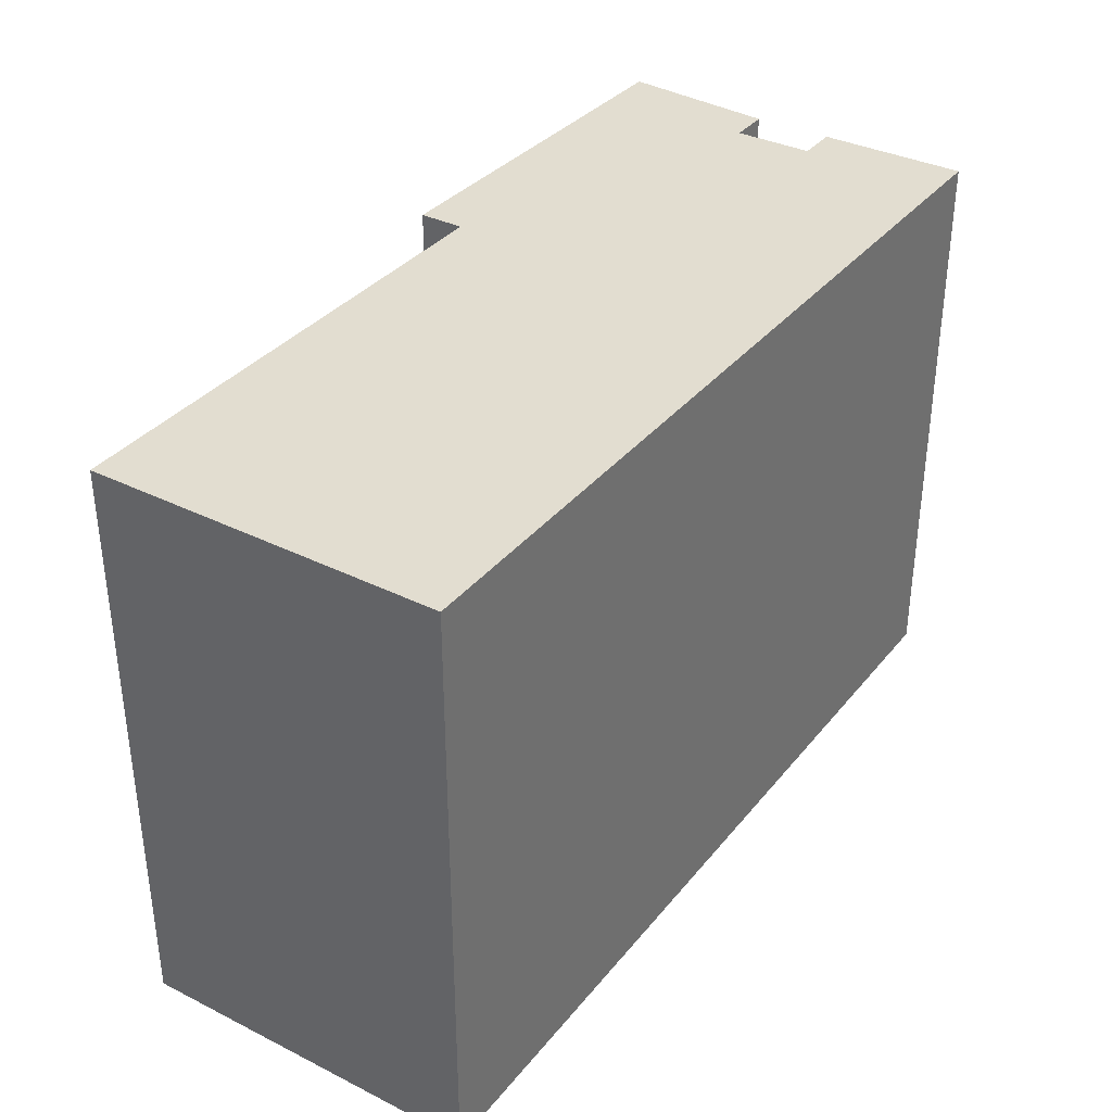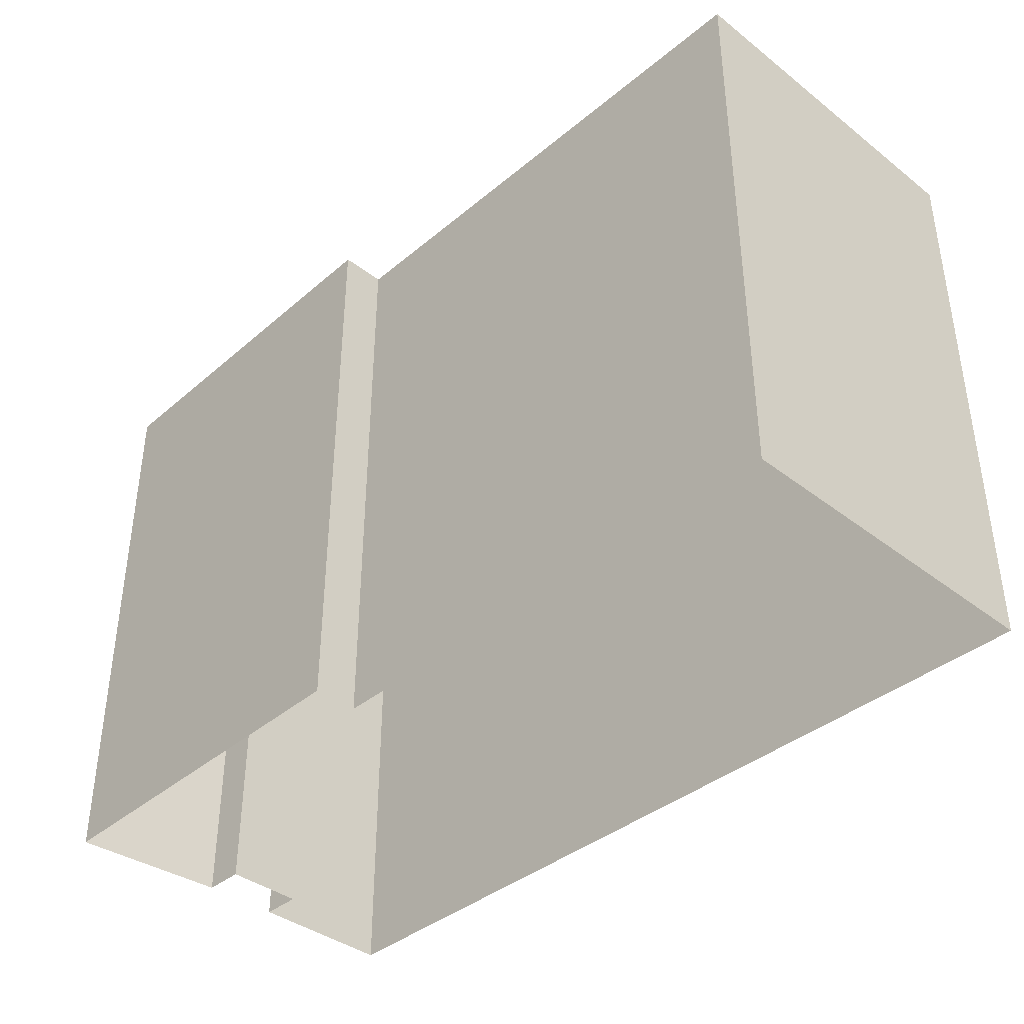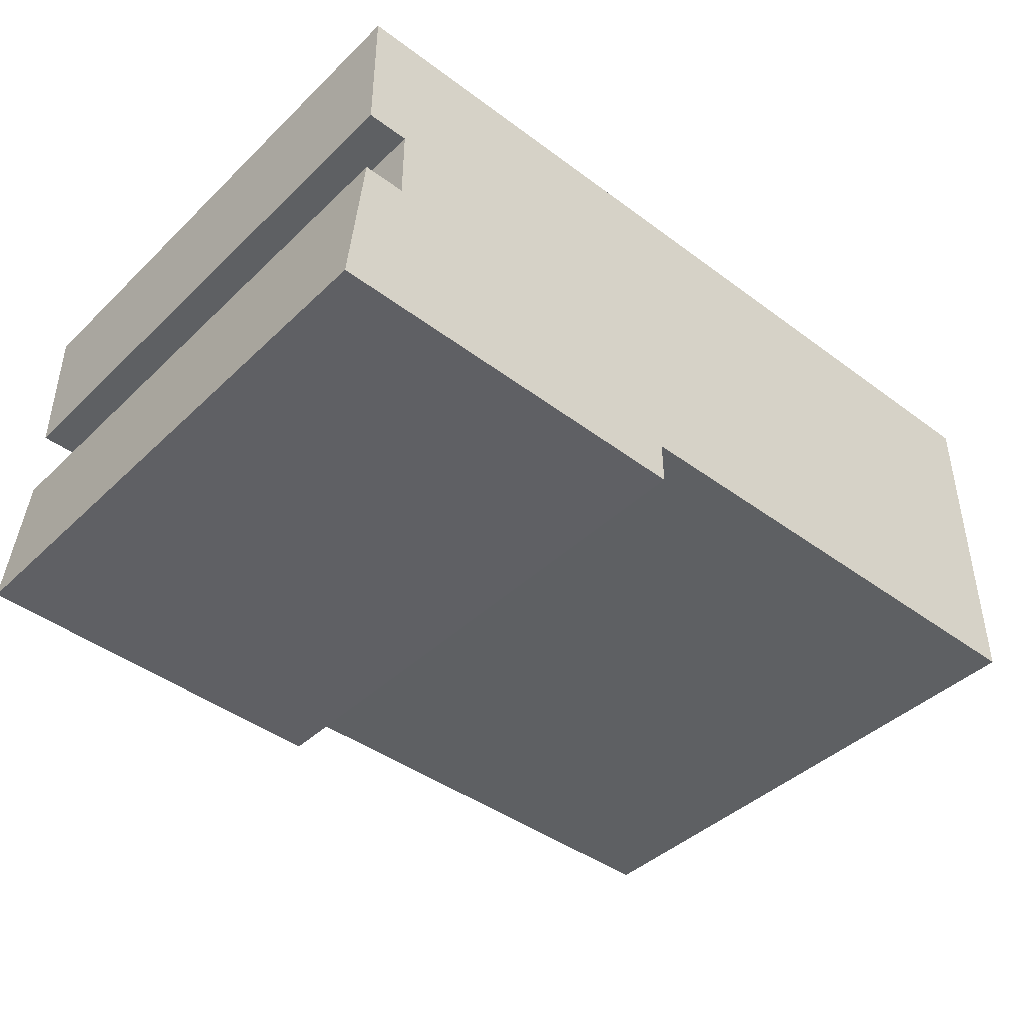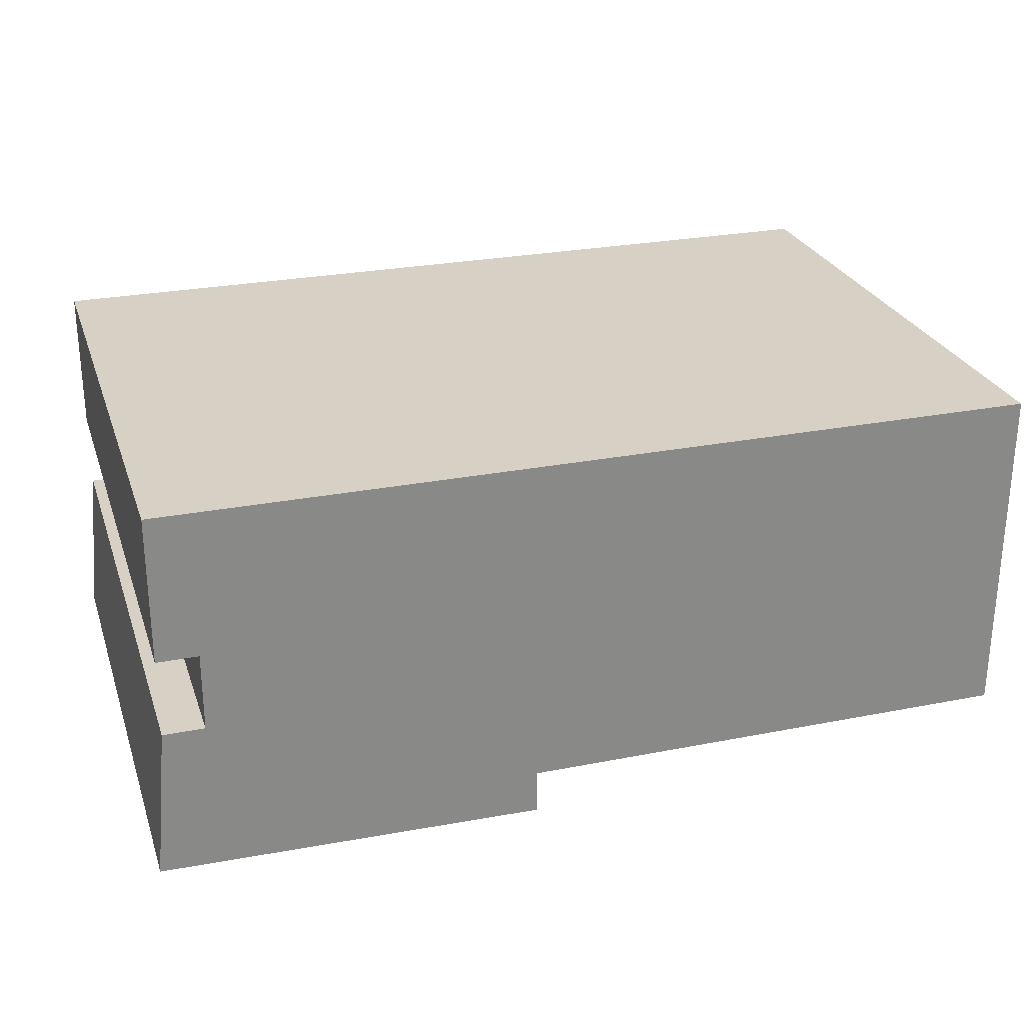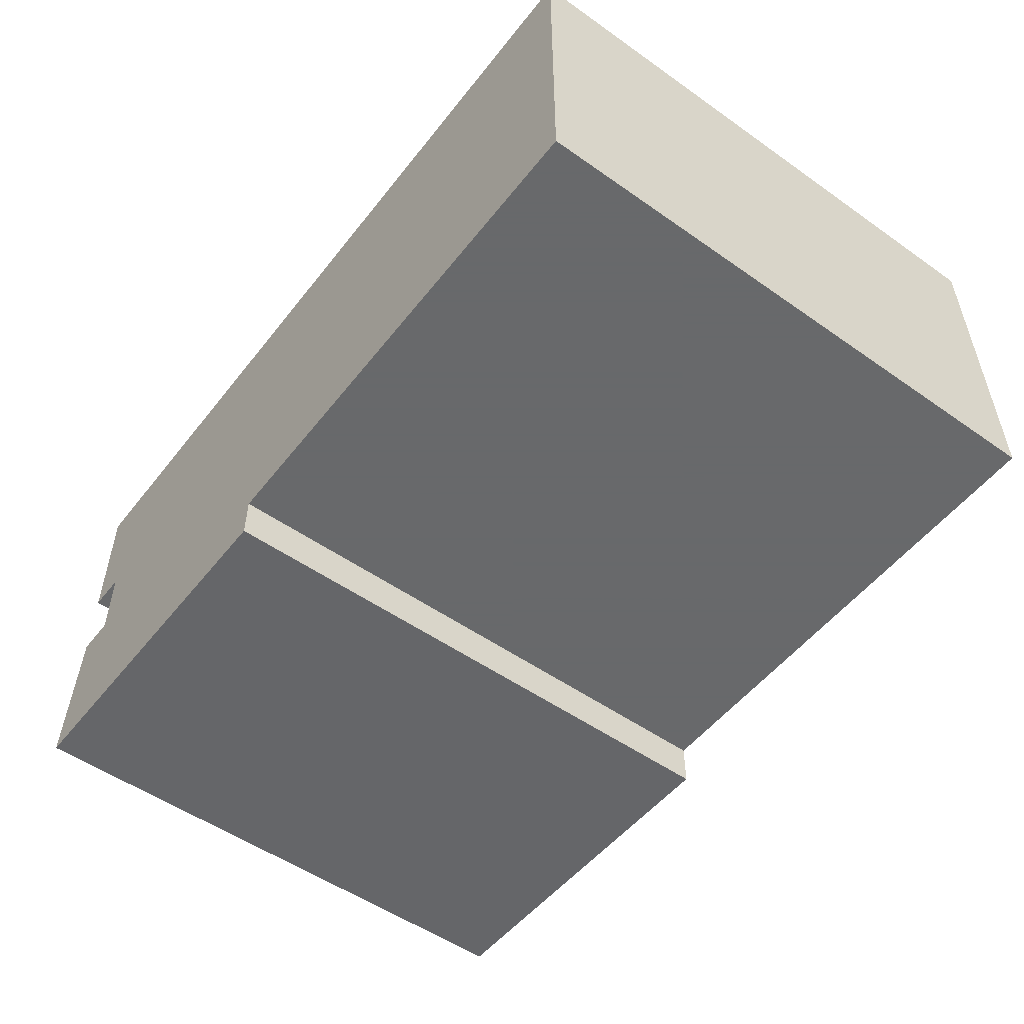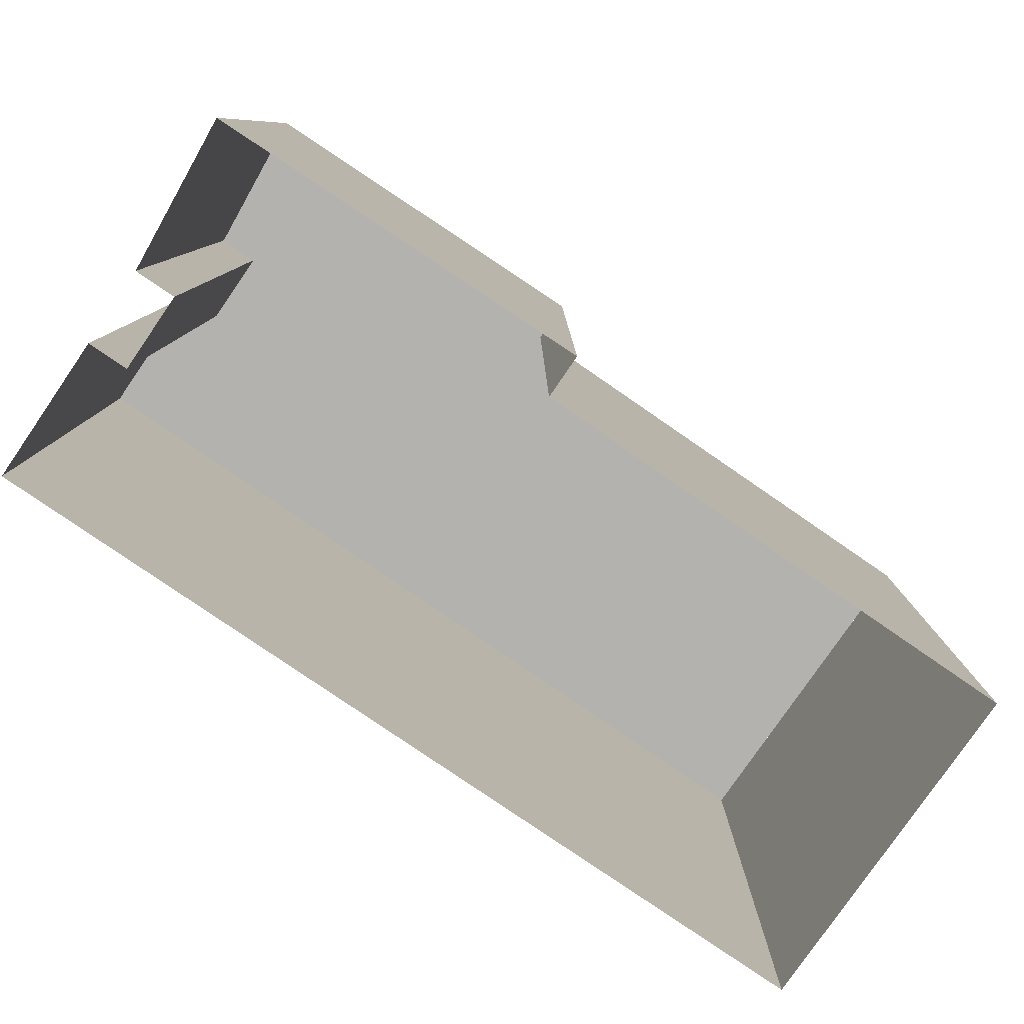
<metadata>
{"format":"obj","ext":"obj","renderer":"f3d","projection":"perspective","resolution":1024,"background":"white","views":[{"elev":35.2,"azim":-56.6,"up":"+Y"},{"elev":-39.0,"azim":-134.0,"up":"+Y"},{"elev":-42.5,"azim":138.5,"up":"+Z"},{"elev":26.6,"azim":162.9,"up":"+Z"},{"elev":-52.6,"azim":-127.1,"up":"+Z"},{"elev":-79.8,"azim":145.5,"up":"+Y"}]}
</metadata>
<code>
v 21 0 -11.5
v -7 0 -12
v -7 0 -8.75
v -44 0 -8.75
v -44 0 11.5
v -44 0 16.25
v 20 0 16.25
v 20 0 5.5
v 17 0 5.5
v 17 0 -0.25
v 20 0 -0.25
v 21 0 -11.5
v 21 42 -11.5
v -7 42 -12
v -7 42 -8.75
v -44 42 -8.75
v -44 42 11.5
v -44 42 16.25
v 20 42 16.25
v 20 42 5.5
v 17 42 5.5
v 17 42 -0.25
v 20 42 -0.25
v 21 42 -11.5
v 21 42 -11.5
v 7 42 -11.75
v -7 42 -12
v -7 42 -10.38
v -7 42 -8.75
v -25.5 42 -8.75
v -44 42 -8.75
v -44 42 1.375
v -44 42 11.5
v -44 42 13.88
v -44 42 16.25
v -12 42 16.25
v 20 42 16.25
v 20 42 10.88
v 20 42 5.5
v 18.5 42 5.5
v 17 42 5.5
v 17 42 2.625
v 17 42 -0.25
v 18.5 42 -0.25
v 20 42 -0.25
v 20.5 42 -5.875
v 20.75 42 -8.688
v 0 42 -11.88
v -16.25 42 -8.75
v -28 42 16.25
v 20 42 8.188
v 4 42 16.25
v 3.734 42 1.188
v 20.25 42 -3.062
v 14 42 -11.62
v -3.5 42 -11.94
v -11.62 42 -8.75
v -36 42 16.25
v -20.88 42 4.338
v 17.75 42 7.681
v 10.45 42 1.188
v 17.75 42 -2.667
v 16.29 42 -7.666
v -4.539 42 -9.562
v -40 42 16.25
v -9.312 42 2.697
v 12 42 16.25
v 13 42 -2.815
v -40.59 42 12.69
v -13.94 42 -2.326
v -3.431 42 -2.072
v 10.43 42 8.98
v -44 42 6.438
v -32 42 6.359
v -4.635 42 -5.721
v 13.99 42 7.756
v 1.684 42 -5.784
f 13 1 2
f 2 14 13
f 14 2 3
f 3 15 14
f 15 3 4
f 4 16 15
f 16 4 5
f 5 17 16
f 17 5 6
f 6 18 17
f 18 6 7
f 7 19 18
f 19 7 8
f 8 20 19
f 20 8 9
f 9 21 20
f 21 9 10
f 10 22 21
f 22 10 11
f 11 23 22
f 23 11 12
f 12 24 23
f 24 12 1
f 1 13 24
f 39 40 51
f 44 45 54
f 36 59 50
f 40 41 60
f 40 60 51
f 38 51 60
f 42 43 61
f 43 44 62
f 44 54 62
f 46 62 54
f 47 25 63
f 55 63 25
f 46 47 63
f 46 63 62
f 27 28 64
f 56 27 64
f 28 29 64
f 48 56 64
f 34 35 65
f 52 66 36
f 52 53 66
f 59 36 66
f 37 38 67
f 43 68 61
f 62 68 43
f 55 26 68
f 55 68 63
f 62 63 68
f 33 34 69
f 34 65 69
f 58 69 65
f 30 70 49
f 59 70 30
f 49 70 57
f 59 66 70
f 53 71 66
f 52 72 53
f 53 72 61
f 52 67 72
f 33 69 73
f 30 31 74
f 31 32 74
f 59 30 74
f 50 74 58
f 58 74 69
f 50 59 74
f 73 74 32
f 69 74 73
f 29 57 75
f 57 70 75
f 64 29 75
f 66 75 70
f 66 71 75
f 41 42 76
f 61 76 42
f 60 76 38
f 38 76 67
f 41 76 60
f 67 76 72
f 61 72 76
f 48 77 26
f 68 26 77
f 53 61 77
f 61 68 77
f 53 77 71
f 48 64 77
f 64 75 77
f 71 77 75

</code>
